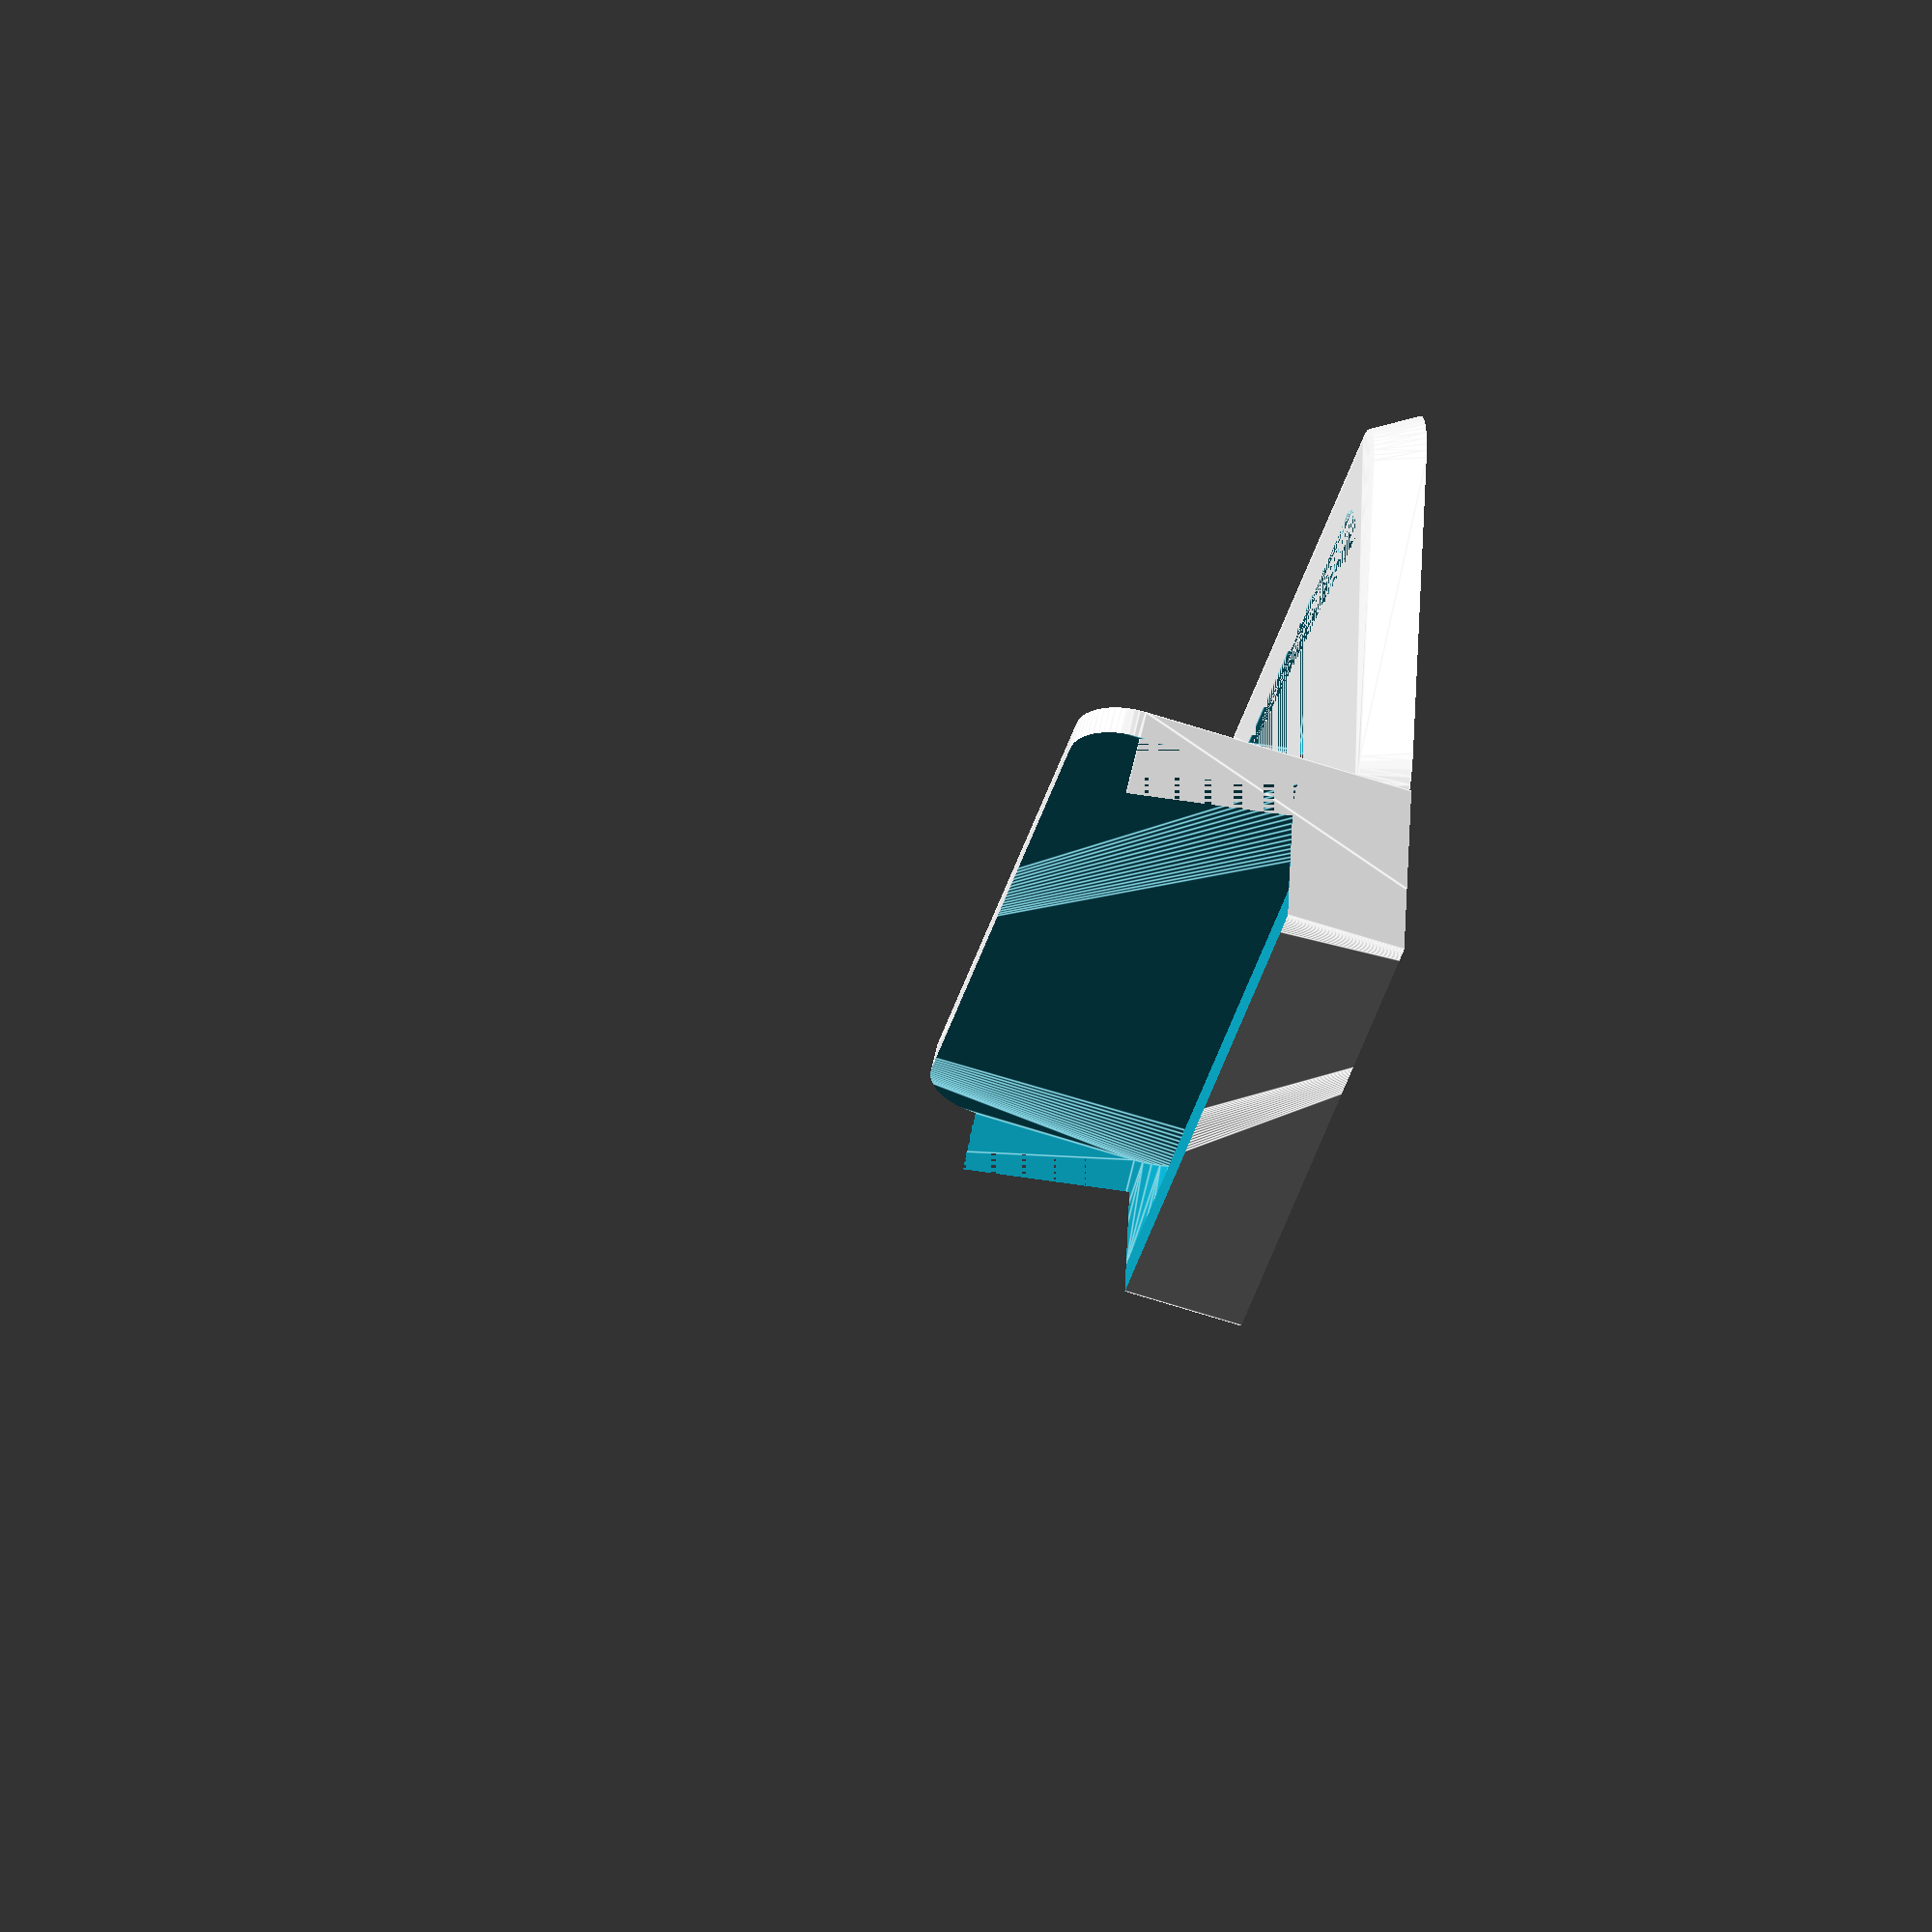
<openscad>
module roundcube(x, y, z, r) {
  hull() {
    translate([-(x/2-r), -(y/2-r), -z/2])
      cylinder(r1=r, r2=r, h=z, $fn=60);
    translate([-(x/2-r), +(y/2-r), -z/2])
      cylinder(r1=r, r2=r, h=z, $fn=60);
    translate([+(x/2-r), -(y/2-r), -z/2])
      cylinder(r1=r, r2=r, h=z, $fn=60);
    translate([+(x/2-r), +(y/2-r), -z/2])
      cylinder(r1=r, r2=r, h=z, $fn=60);
  }
}

module roundcube2(x, y, z, R1, R2) {
  hull() {
    translate([-(x/2-R2), -(y/2-R2), -z/2])
      cylinder(r1=R2, r2=R1, h=z, $fn=60);
    translate([-(x/2-R2), +(y/2-R2), -z/2])
      cylinder(r1=R2, r2=R1, h=z, $fn=60);
    translate([+(x/2-R2), -(y/2-R2), -z/2])
      cylinder(r1=R2, r2=R1, h=z, $fn=60);
    translate([+(x/2-R2), +(y/2-R2), -z/2])
      cylinder(r1=R2, r2=R1, h=z, $fn=60);
  }
}


module stand() {
    union() {
        difference() {
            intersection() {
              translate([0, 0, 25])
                rotate([80, 0, 0])
                    difference() {
                     translate([0, -20, 0])   
                       roundcube(80, 60, 18, 6);
                     translate([0, 9, 0])   
//                       cube([80, 60, 12], center=true);  
                         roundcube(80, 60, 12, 8.5);  
                    }
              translate([0, 0, 50])
                cube([100, 100, 100], center=true);
            }
            translate([0, -50, 62])
              cube([100, 100, 100], center=true);
        }    
        translate([0, 26, 2.5]) 
          difference() {
            roundcube2(80, 50, 5, 6, 8);          
            translate([-0, -2, 0])   
              roundcube(60, 40, 5, 6);
          }
    }
}



//translate([0, 0, 15]) rotate([0, 90, 0])
  stand();


</openscad>
<views>
elev=220.0 azim=191.0 roll=102.0 proj=o view=edges
</views>
